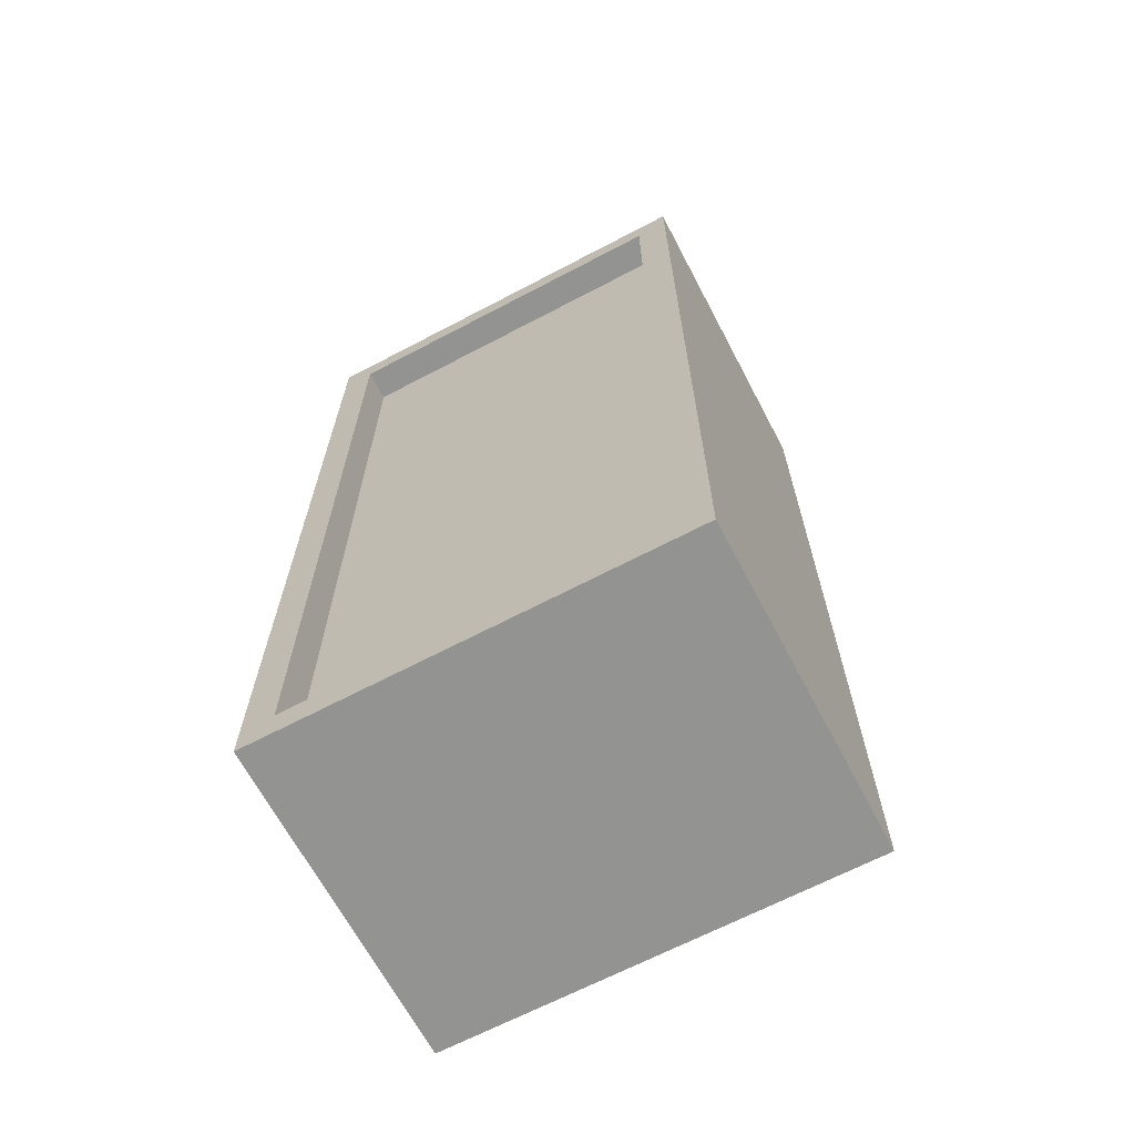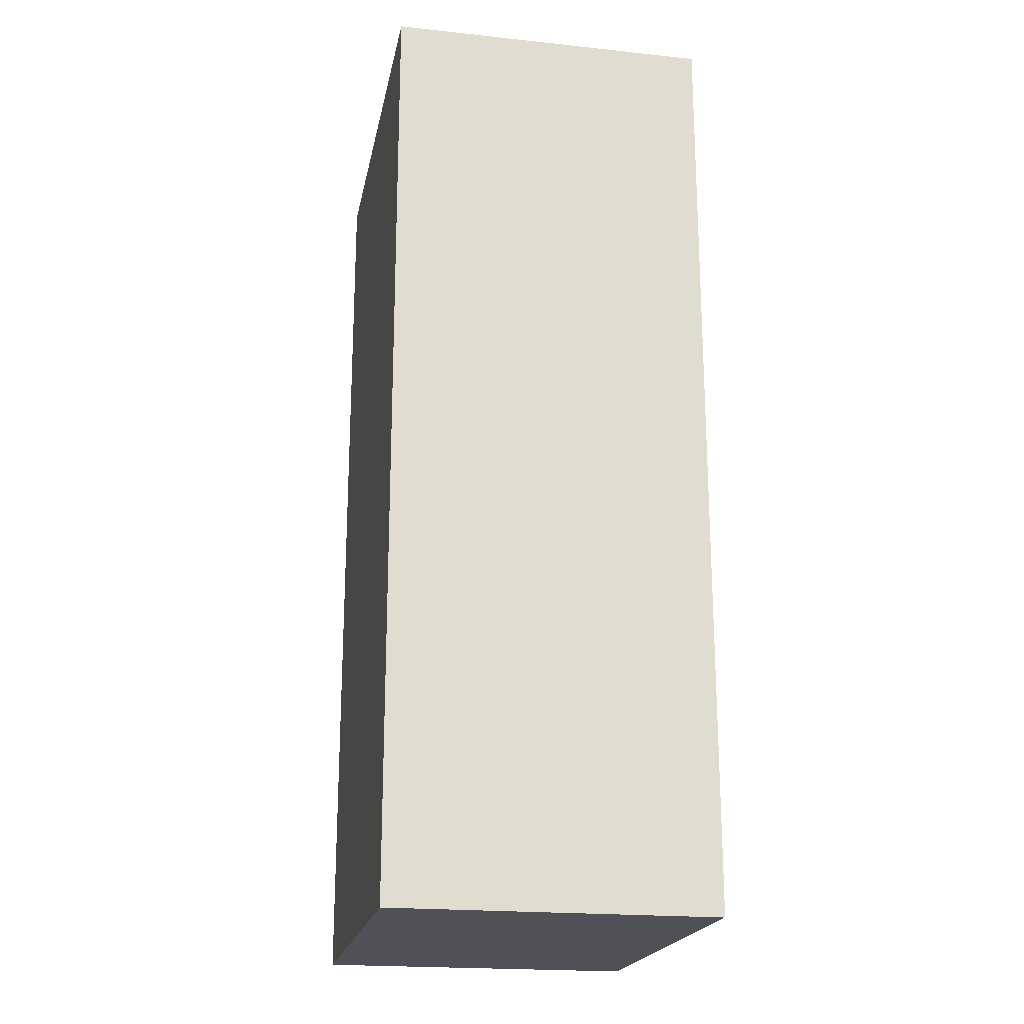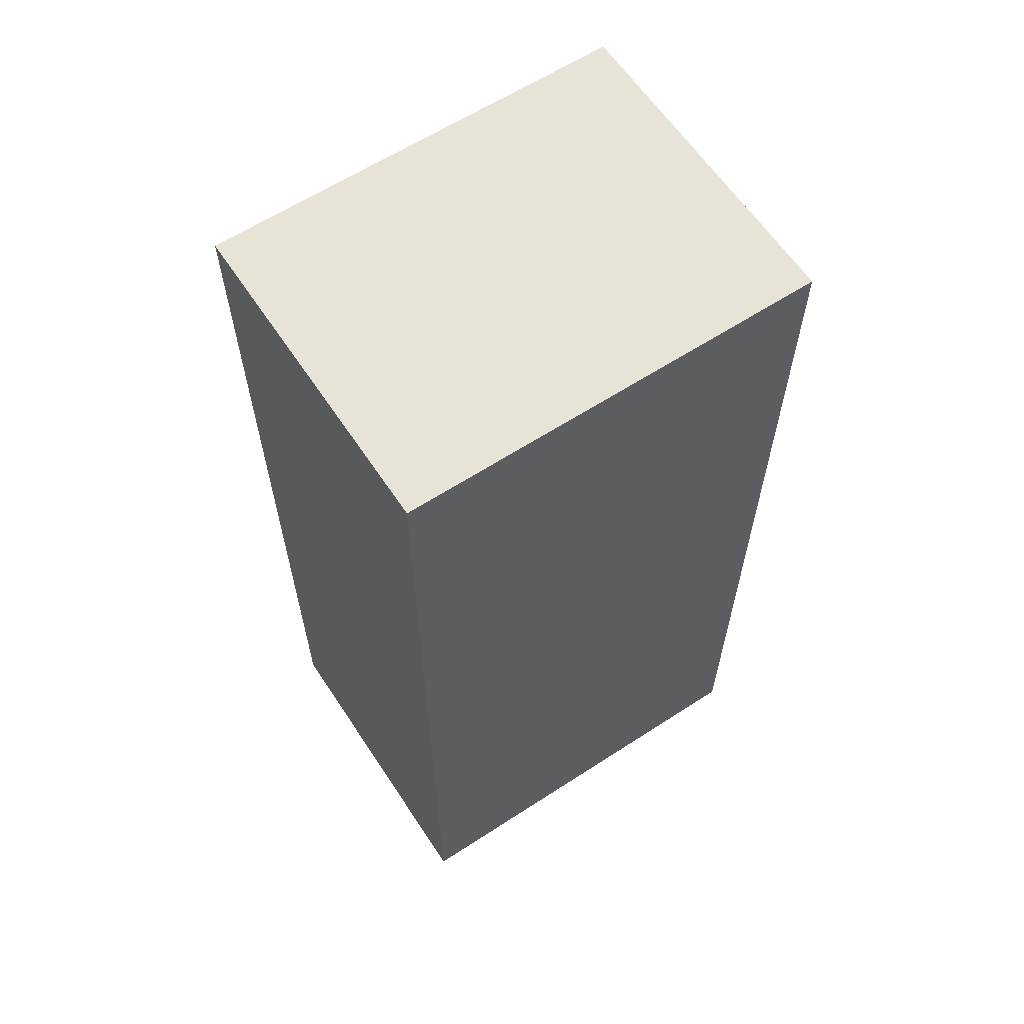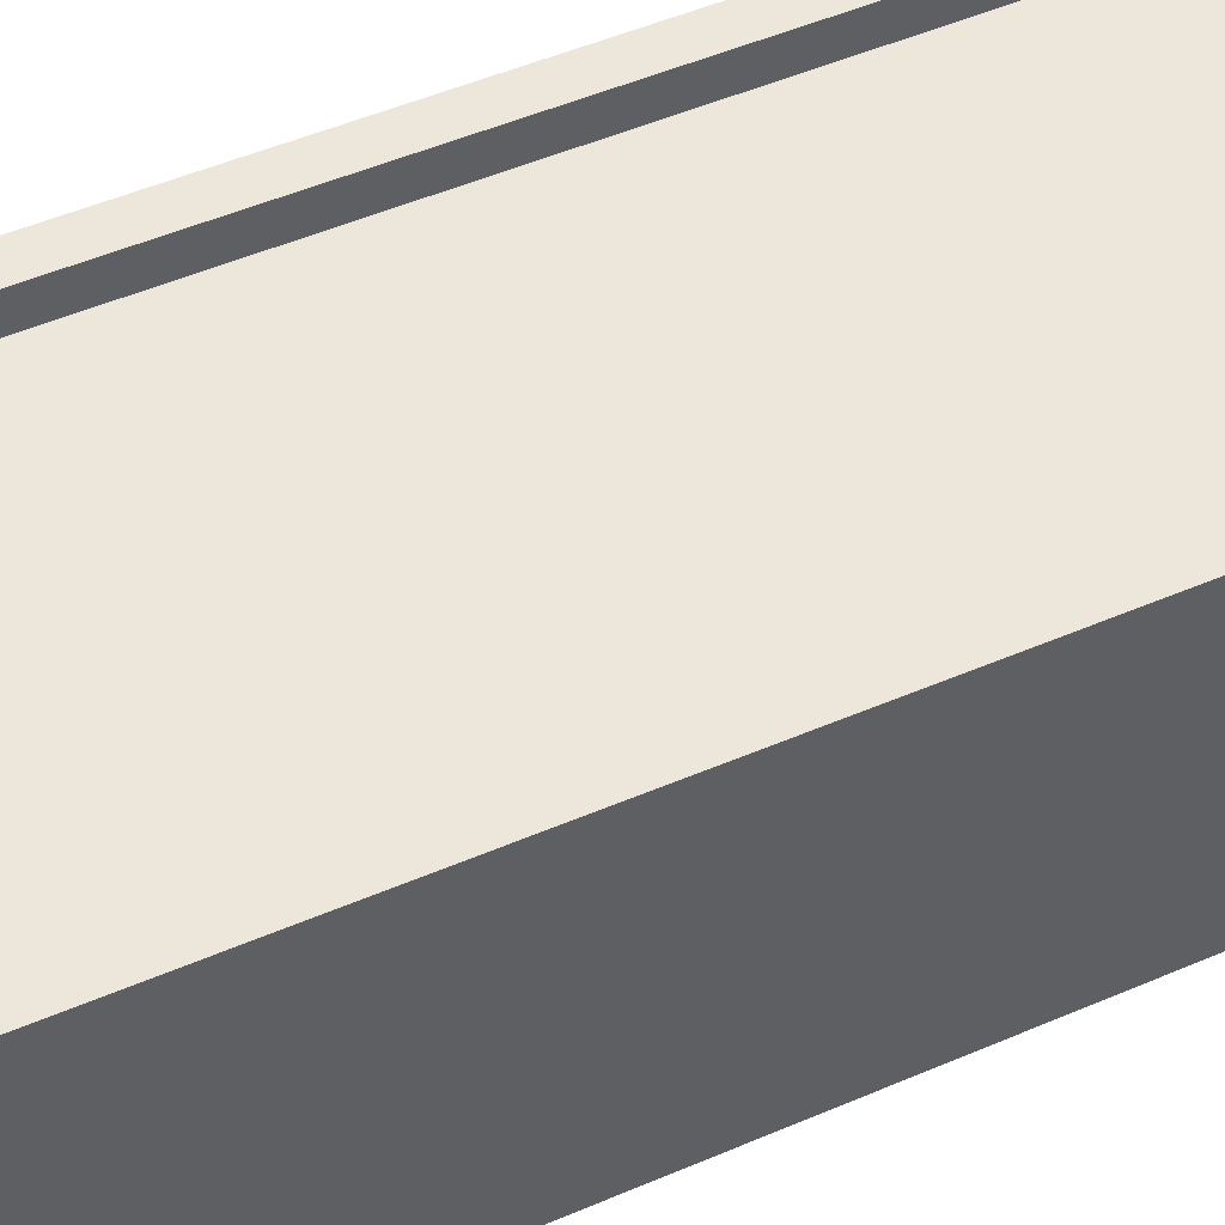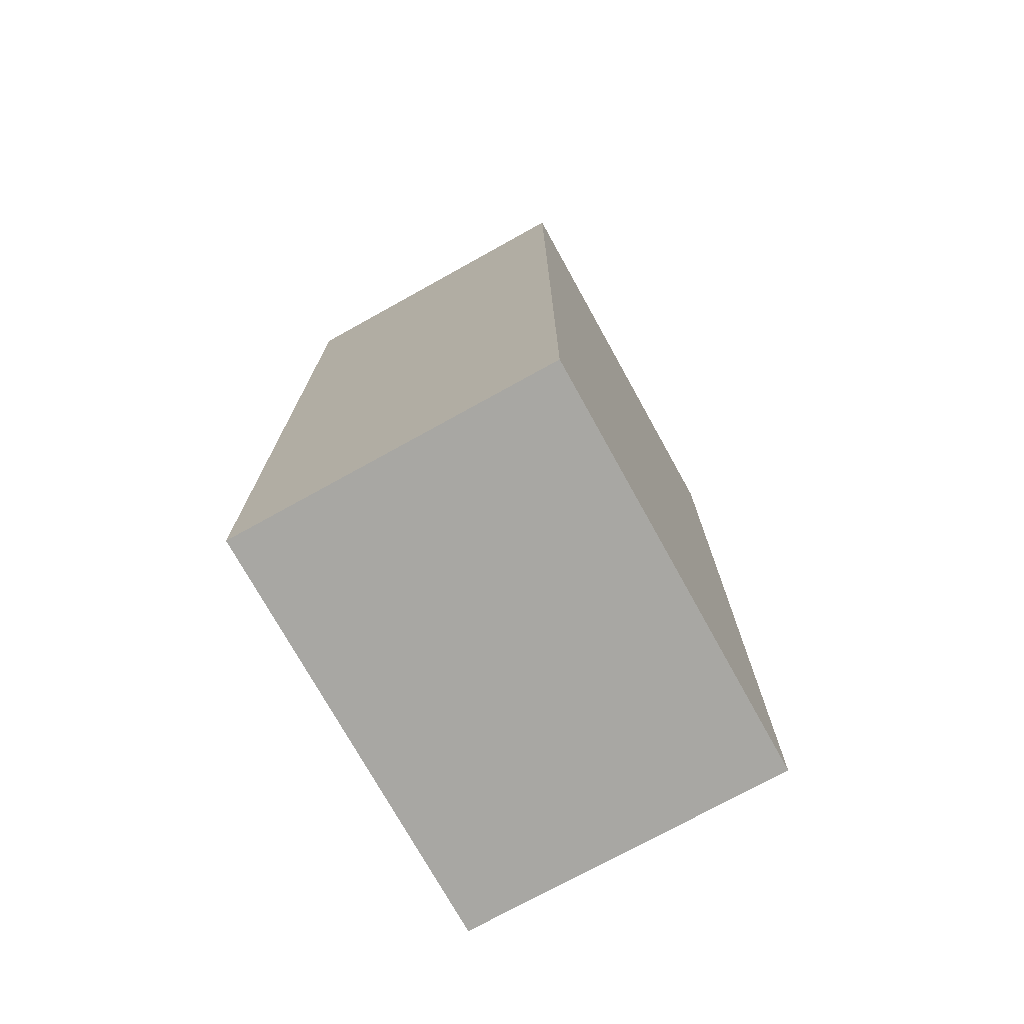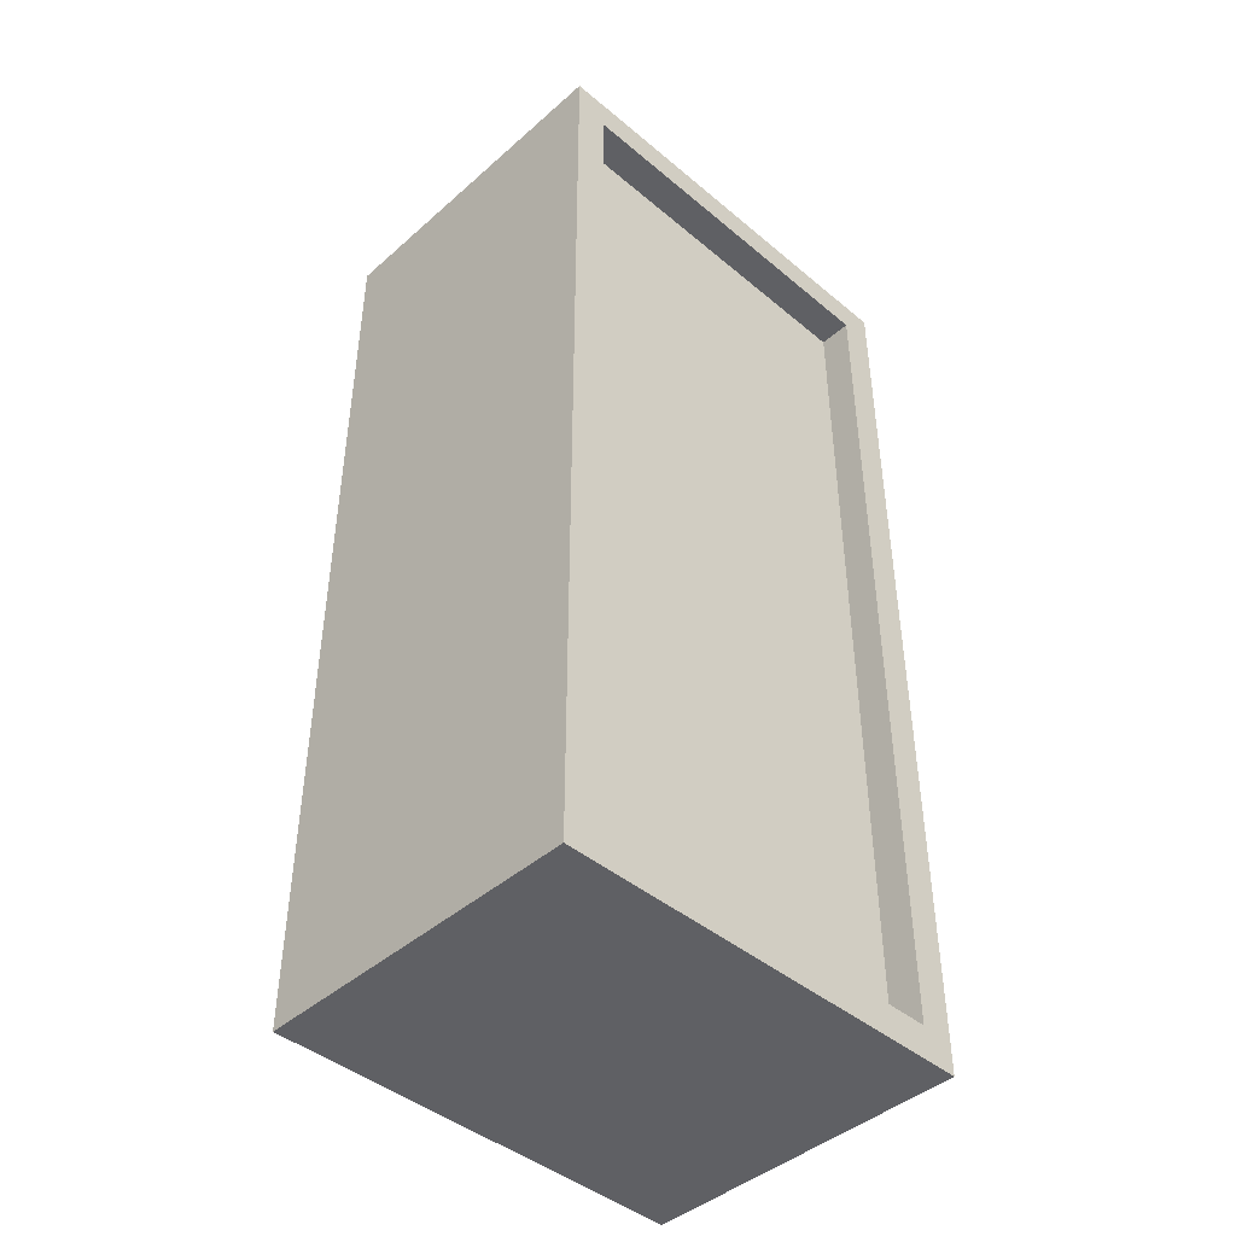
<metadata>
{"format":"obj","ext":"obj","renderer":"f3d","projection":"perspective","resolution":1024,"background":"white","views":[{"elev":-66.7,"azim":-152.2,"up":"+Z"},{"elev":-20.5,"azim":79.1,"up":"+Z"},{"elev":62.0,"azim":-33.4,"up":"+Z"},{"elev":51.7,"azim":65.2,"up":"+Y"},{"elev":-74.4,"azim":-61.0,"up":"+Z"},{"elev":-44.0,"azim":135.7,"up":"+Z"}]}
</metadata>
<code>
o cuboid
v -0.1875 0.625 0.5
v -0.1875 0.625 -1.312
v -0.1875 0 0.5
v -0.1875 0 -1.312
v -1 0.625 0.5
v -1 0.625 -1.312
v -1 0 0.5
v -1 0 -1.312
v -0.9375 0.625 0.5
v -0.9375 0.625 -1.312
v -0.25 0.625 0.5
v -0.25 0.625 -1.312
v -0.9375 0 -1.312
v -0.25 0 -1.312
v -0.9375 0 0.5
v -0.25 0 0.5
v -0.25 0.625 0.4375
v -0.9375 0.625 0.4375
v -0.25 0.625 -1.25
v -0.9375 0.625 -1.25
v -1 0.625 0.4375
v -1 0.625 -1.25
v -1 0 0.4375
v -1 0 -1.25
v -0.9375 0 0.4375
v -0.9375 0 -1.25
v -0.25 0 0.4375
v -0.25 0 -1.25
v -0.1875 0 0.4375
v -0.1875 0 -1.25
v -0.1875 0.625 0.4375
v -0.1875 0.625 -1.25
v -0.25 0.1875 0.4375
v -0.25 0.1875 -1.25
v -0.9375 0.1875 -1.25
v -0.9375 0.1875 0.4375
v -0.25 0.5625 0.4375
v -0.25 0.5625 -1.25
v -0.9375 0.5625 -1.25
v -0.9375 0.5625 0.4375
f 2 32 30 4
f 8 24 22 6
f 4 30 28 14
f 1 11 16 3
f 4 14 12 2
f 12 19 32 2
f 6 22 20 10
f 10 20 19 12
f 6 10 13 8
f 10 12 14 13
f 13 26 24 8
f 14 28 26 13
f 7 15 9 5
f 15 16 11 9
f 11 17 18 9
f 37 38 39 40
f 9 18 21 5
f 18 20 22 21
f 5 21 23 7
f 21 22 24 23
f 7 23 25 15
f 23 24 26 25
f 15 25 27 16
f 25 26 28 27
f 16 27 29 3
f 27 28 30 29
f 3 29 31 1
f 29 30 32 31
f 1 31 17 11
f 31 32 19 17
f 34 33 17 19
f 35 34 19 20
f 36 35 20 18
f 33 36 18 17
f 38 37 33 34
f 39 38 34 35
f 40 39 35 36
f 37 40 36 33

</code>
